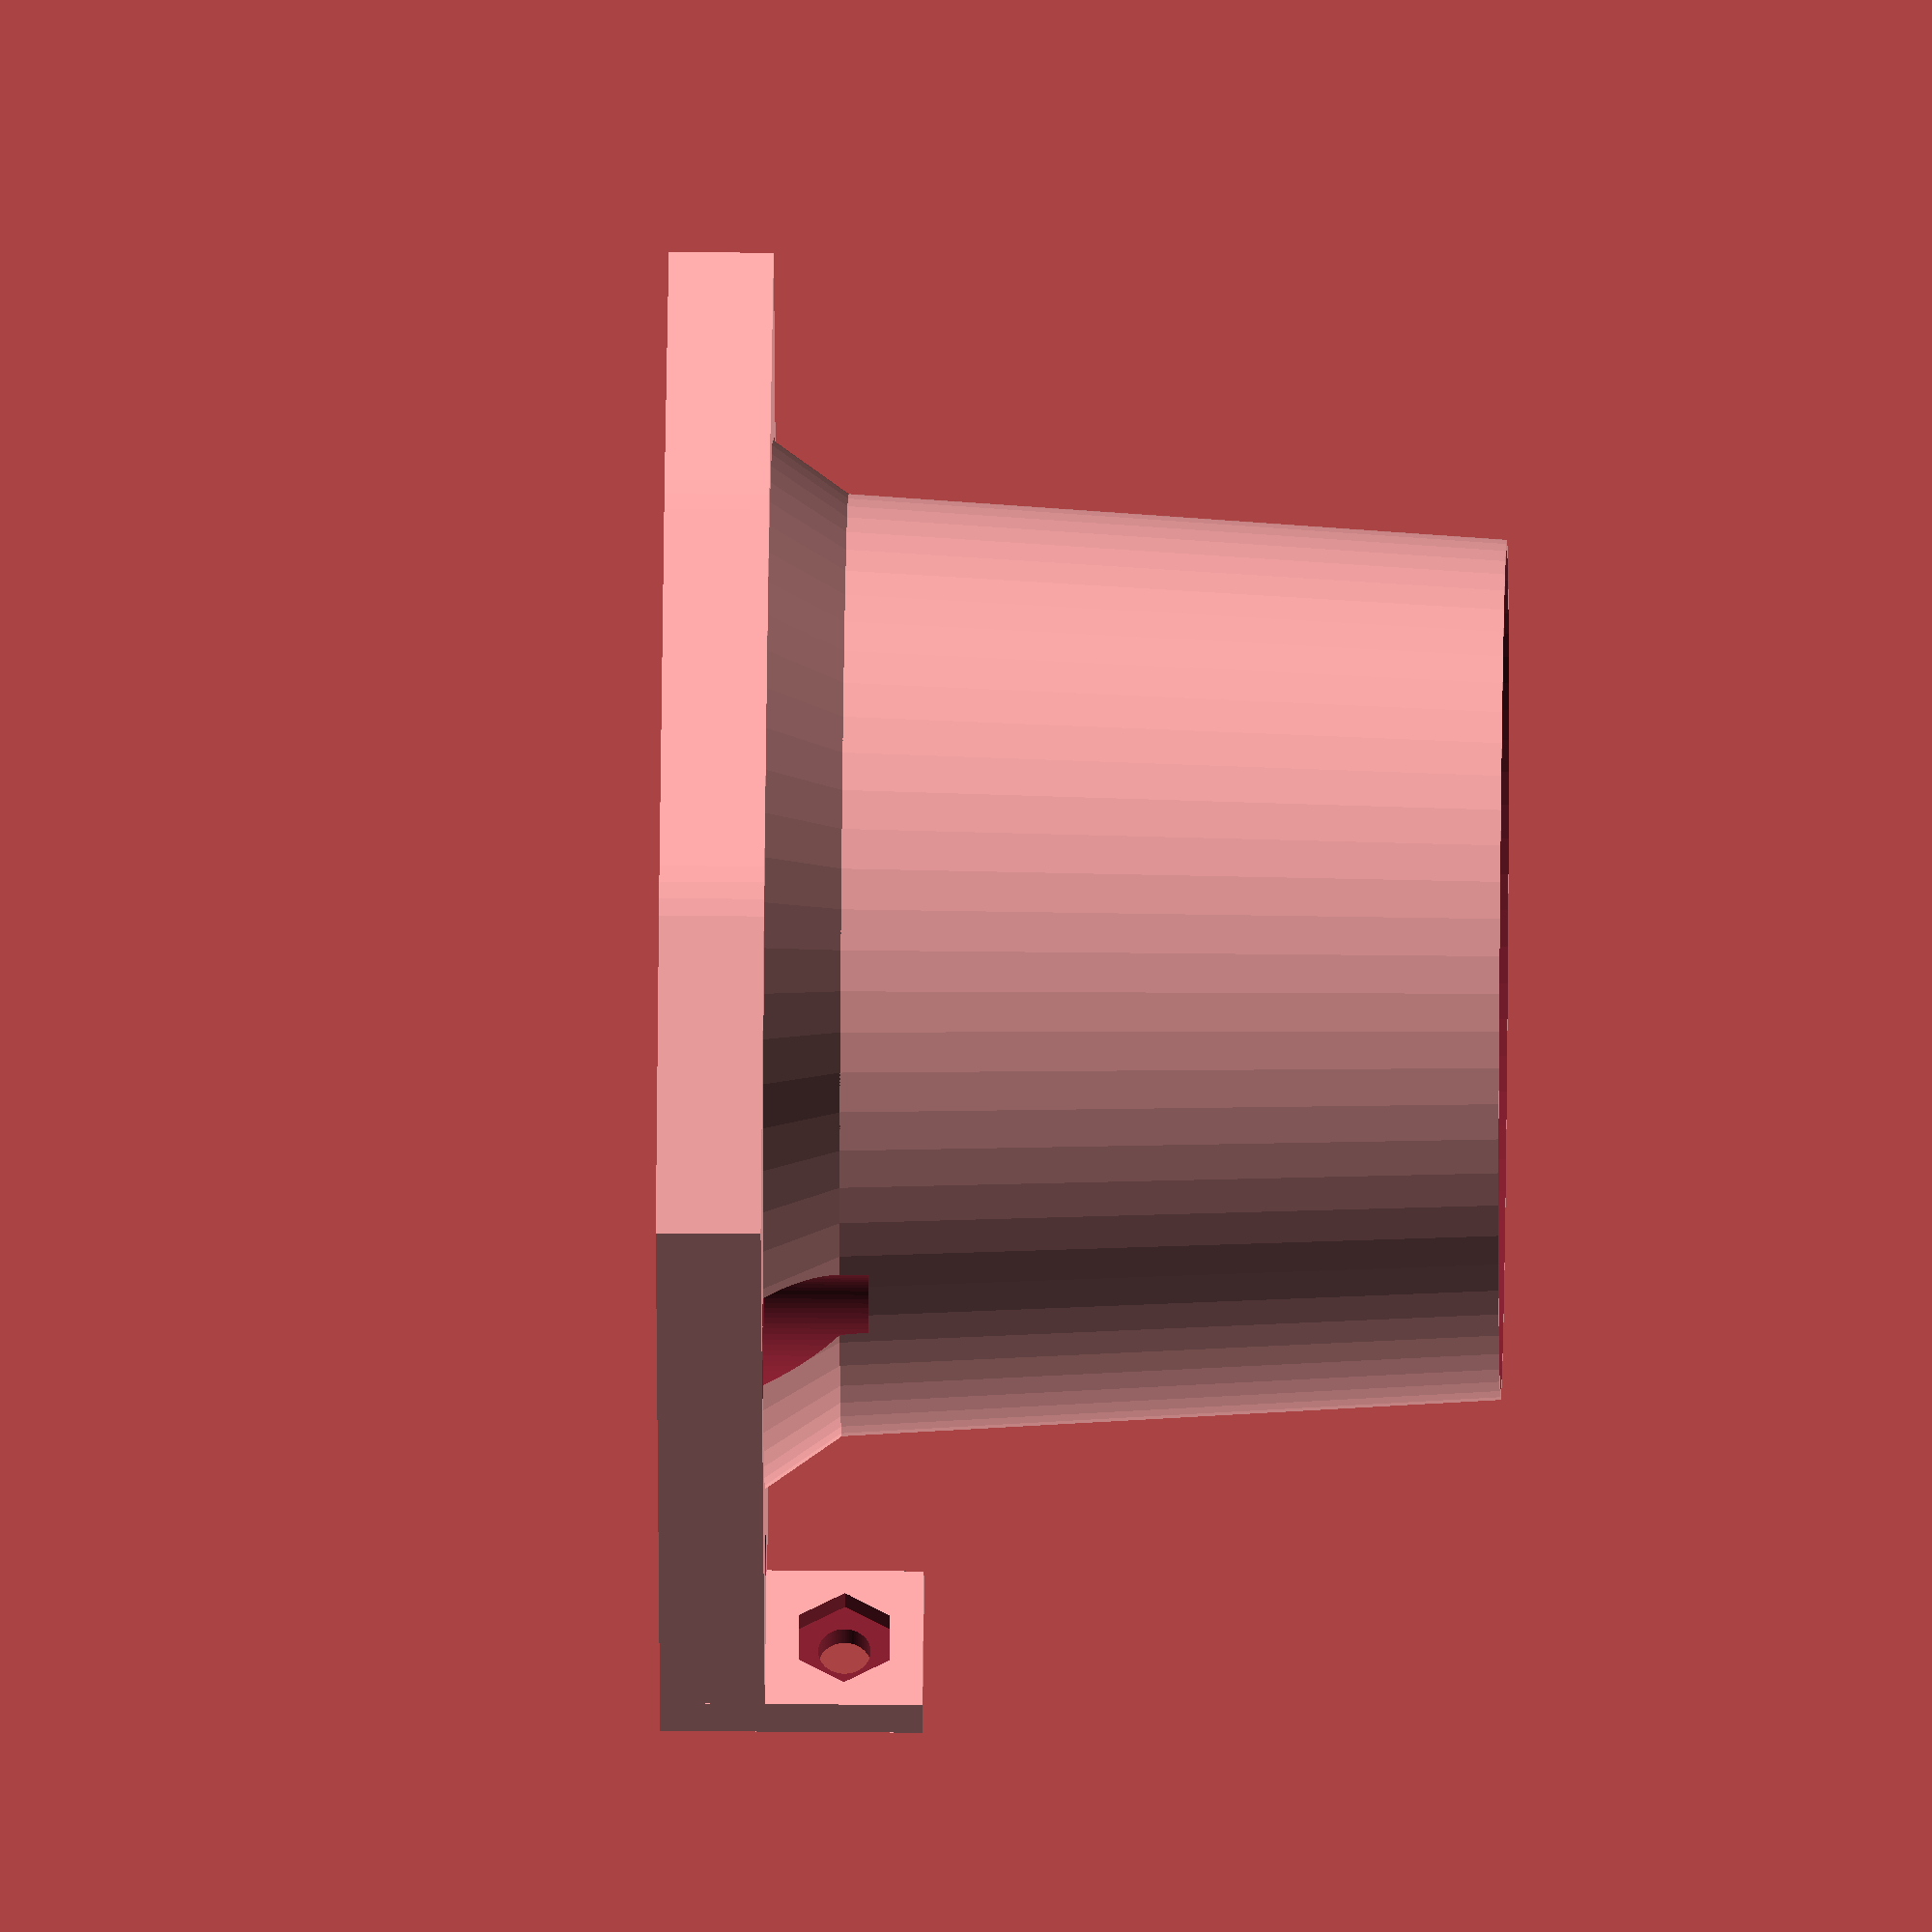
<openscad>
// SPDX-License-Identifier: CC-BY-SA-4.0
//
//Jet nozzle
//
//Copyright (C) 2018 Peter Bennett <thelargeostrich@gmail.com>
//
//This design is licensed under a Creative Commons Attribution-ShareAlike
//4.0 International license.
//
//You are free to:
//  Share — copy and redistribute the material in any medium or format
//  Adapt — remix, transform, and build upon the material
//          for any purpose, even commercially.
//
//Under the following terms:
//
//  Attribution — You must give appropriate credit, provide a link to
//                the license, and indicate if changes were made. You
//                may do so in any reasonable manner, but not in any
//                way that suggests the licensor endorses you or your use.
//  ShareAlike  — If you remix, transform, or build upon the material,
//                you must distribute your contributions under the same
//                license as the original.
//  No additional restrictions — You may not apply legal terms or
//                technological measures that legally restrict others
//                from doing anything the license permits.

$fn=72;
EXIT=80;
difference(){
    union(){
        hull(){
            translate([0,5,5])
                cube([110,90,10],center=true);
            translate([-20,-30,5])
                cylinder(r=20,h=10,center=true);
            translate([20,-30,5])
                cylinder(r=20,h=10,center=true);
        };
        translate([47.5,47.5,12.5])
            cube([15,5,25],center=true);
        translate([-47.5,47.5,12.5])
            cube([15,5,25],center=true);
        translate([0,0,40])
            cylinder(r1=46, r2=EXIT/2+1, h=80, center=true);
        translate([0,0,15])
            cylinder(r1=50, r2=43, h=10, center=true);
    };
    translate([0,0,51])
    cylinder(r2=EXIT/2,r1=40,h=102,center=true);
    translate([47.5,47.5,17.5])
        rotate([90,0,0])
            cylinder(r=2.5,h=30,center=true);
    translate([47.5,45,17.5])
        rotate([90,0,0])
            cylinder(r=5,h=5,center=true,$fn=6);
    translate([-47.5,47.5,17.5])
        rotate([90,0,0])
            cylinder(r=2.5,h=30,center=true);
    translate([-47.5,45,17.5])
        rotate([90,0,0])
            cylinder(r=5,h=5,center=true,$fn=6);
    translate([45,35,0])
        cylinder(r=2.5,h=30,center=true);
    translate([-45,35,0])
        cylinder(r=2.5,h=30,center=true);
    translate([48,-10,0])
        cylinder(r=2.5,h=30,center=true);
    translate([-48,-10,0])
        cylinder(r=2.5,h=30,center=true);
    translate([48,-10,15])
        cylinder(r=6,h=10,center=true);
    translate([-48,-10,15])
        cylinder(r=6,h=10,center=true);
};
translate([0,0,7.5])
    difference(){
        union(){
            //hub
            translate([0,0,-7.5])
                scale([1,1,3])
                    sphere(r=7.5, center=true);
            //blades
            rotate([0,0,30])
                linear_extrude(height = 15, center = true, convexity = 100, twist = -8)
                    translate([0,0,4])
                        scale(v=[0.3,24])
                            circle(d=3.75,center=true);
            rotate([0,0,90])
                linear_extrude(height = 15, center = true, convexity = 100, twist = -8)
                    translate([0,0,4])
                        scale(v=[0.3,24])
                            circle(d=3.75,center=true);
            rotate([0,0,150])
                linear_extrude(height = 15, center = true, convexity = 100, twist = -8)
                    translate([0,0,4])
                        scale(v=[0.3,24])
                            circle(d=3.75,center=true);
        };
        translate([0,0,-7.5])
            scale([1,1,3])
                sphere(r=6, center=true);
        translate([0,0,-27.5])
            cube([400,400,40],center=true);
    };
</openscad>
<views>
elev=143.8 azim=338.0 roll=269.3 proj=o view=wireframe
</views>
